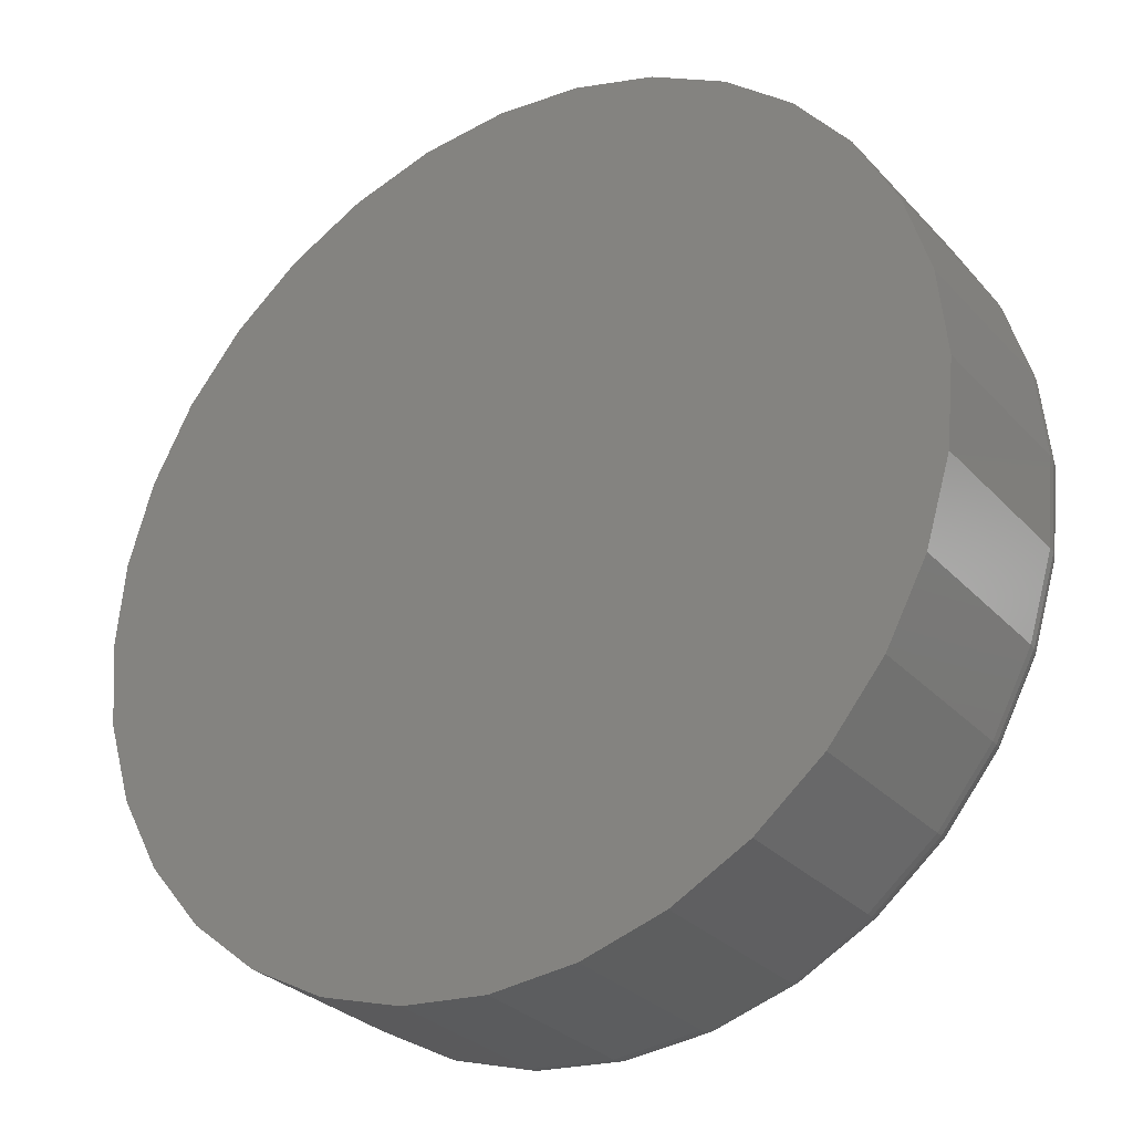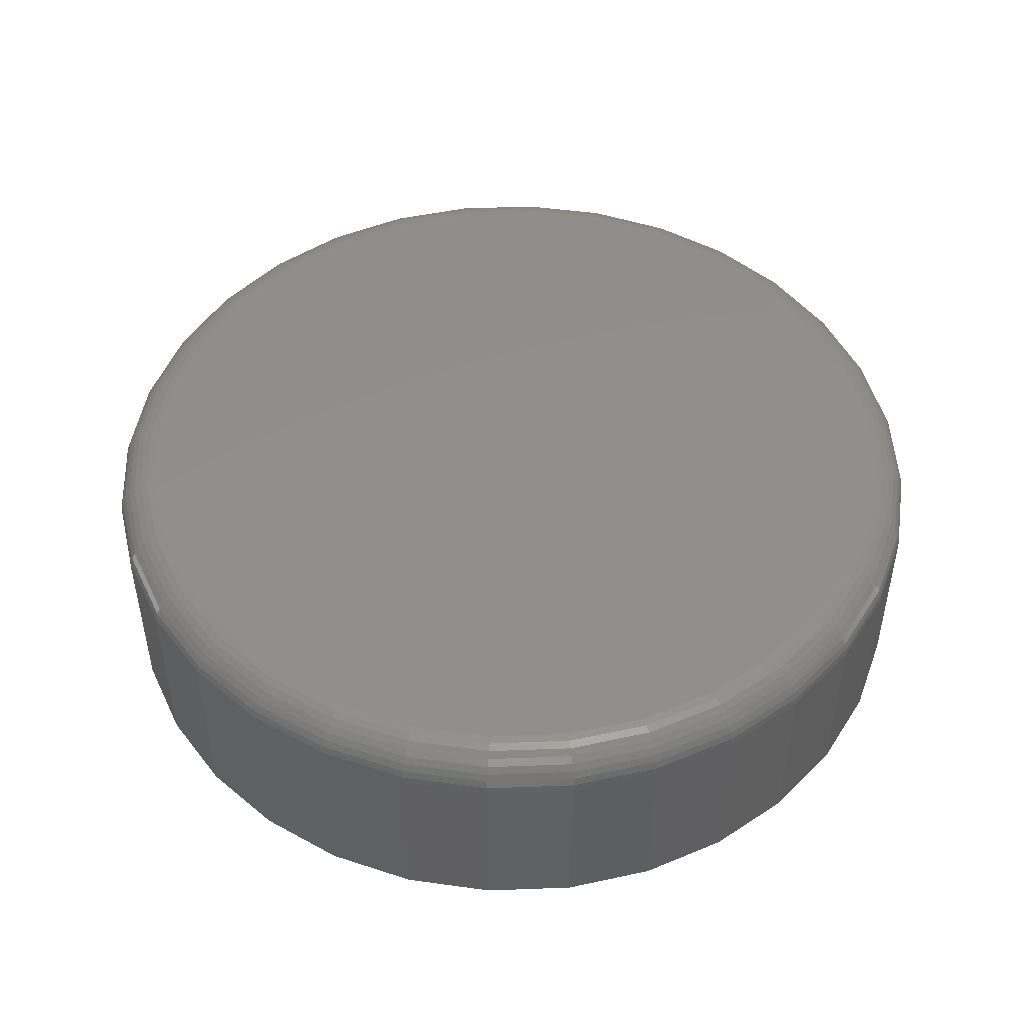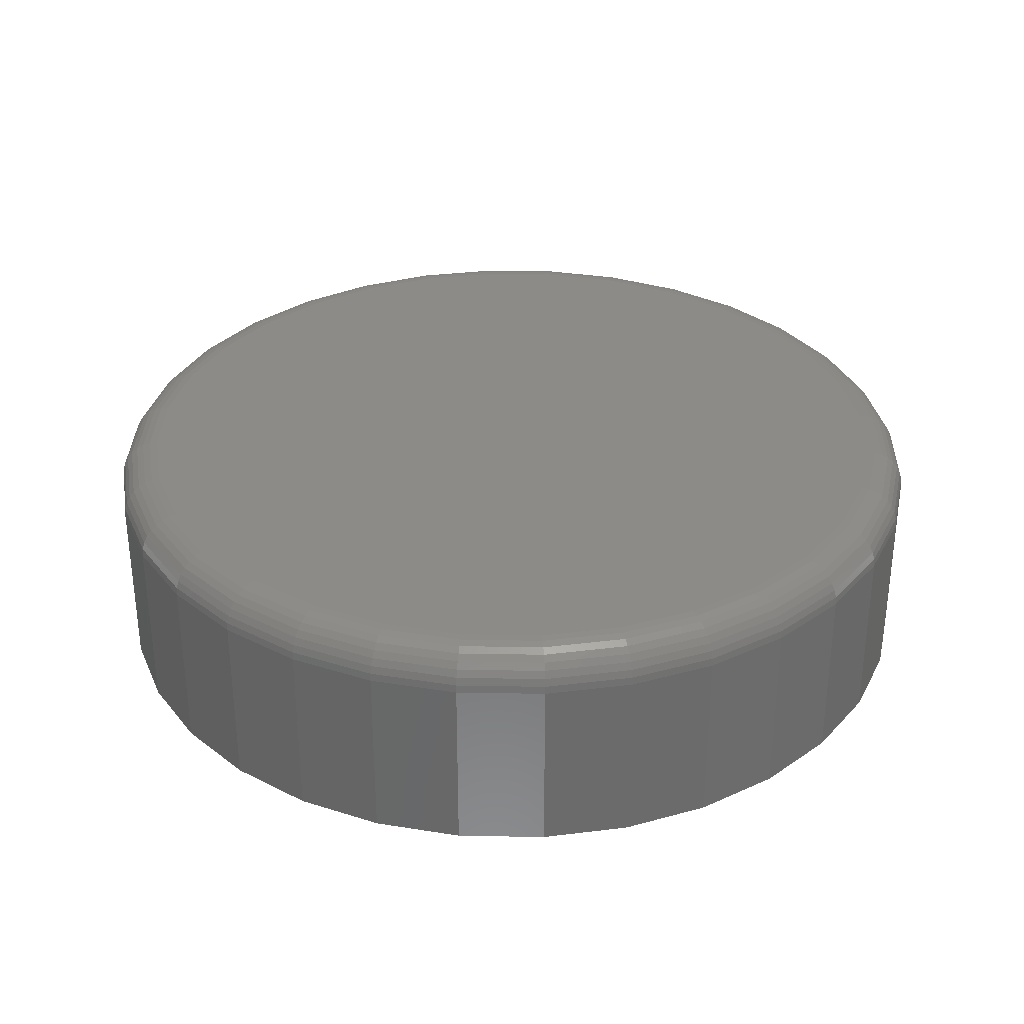
<metadata>
{"format":"stl","ext":"stl","renderer":"f3d","projection":"perspective","resolution":1024,"background":"white","views":[{"elev":-29.6,"azim":-146.1,"up":"+Y"},{"elev":48.3,"azim":-86.8,"up":"+Z"},{"elev":32.5,"azim":63.3,"up":"+Z"}]}
</metadata>
<code>
# stl→obj: 320 verts, 636 faces
v -0.1124 0.6046 0.1719
v 0.1282 0.6046 0.1719
v 0.007895 0.6164 0.1719
v 0.2438 0.5695 0.1719
v -0.228 0.5695 0.1719
v 0.3504 0.5126 0.1719
v -0.3346 0.5126 0.1719
v 0.4438 0.4359 0.1719
v -0.428 0.4359 0.1719
v 0.5205 0.3425 0.1719
v -0.5047 0.3425 0.1719
v 0.5774 0.2359 0.1719
v -0.5616 0.2359 0.1719
v 0.6125 0.1203 0.1719
v -0.5967 0.1203 0.1719
v 0.6243 -1.506e-16 0.1719
v -0.6086 -4.716e-16 0.1719
v 0.6125 -0.1203 0.1719
v -0.5967 -0.1203 0.1719
v 0.5774 -0.2359 0.1719
v -0.5616 -0.2359 0.1719
v 0.5205 -0.3425 0.1719
v -0.5047 -0.3425 0.1719
v 0.4438 -0.4359 0.1719
v -0.428 -0.4359 0.1719
v 0.3504 -0.5126 0.1719
v -0.3346 -0.5126 0.1719
v 0.2438 -0.5695 0.1719
v -0.228 -0.5695 0.1719
v 0.1282 -0.6046 0.1719
v -0.1124 -0.6046 0.1719
v 0.007895 -0.6164 0.1719
v 0.6868 0 -0.1719
v 0.6868 -1.372e-15 0.1094
v 0.6738 -0.1325 -0.1719
v 0.6738 -0.1325 0.1094
v 0.6352 -0.2598 -0.1719
v 0.6352 -0.2598 0.1094
v 0.5724 -0.3772 -0.1719
v 0.5724 -0.3772 0.1094
v 0.488 -0.4801 -0.1719
v 0.488 -0.4801 0.1094
v 0.3851 -0.5645 -0.1719
v 0.3851 -0.5645 0.1094
v 0.2677 -0.6273 -0.1719
v 0.2677 -0.6273 0.1094
v 0.1404 -0.6659 -0.1719
v 0.1404 -0.6659 0.1094
v 0.007895 -0.6789 -0.1719
v 0.007895 -0.6789 0.1094
v -0.1246 -0.6659 -0.1719
v -0.1246 -0.6659 0.1094
v -0.2519 -0.6273 -0.1719
v -0.2519 -0.6273 0.1094
v -0.3693 -0.5645 -0.1719
v -0.3693 -0.5645 0.1094
v -0.4722 -0.4801 -0.1719
v -0.4722 -0.4801 0.1094
v -0.5566 -0.3772 -0.1719
v -0.5566 -0.3772 0.1094
v -0.6194 -0.2598 -0.1719
v -0.6194 -0.2598 0.1094
v -0.658 -0.1325 -0.1719
v -0.658 -0.1325 0.1094
v -0.6711 3.847e-16 -0.1719
v -0.6711 3.847e-16 0.1094
v -0.658 0.1325 -0.1719
v -0.658 0.1325 0.1094
v -0.6194 0.2598 -0.1719
v -0.6194 0.2598 0.1094
v -0.5566 0.3772 -0.1719
v -0.5566 0.3772 0.1094
v -0.4722 0.4801 -0.1719
v -0.4722 0.4801 0.1094
v -0.3693 0.5645 -0.1719
v -0.3693 0.5645 0.1094
v -0.2519 0.6273 -0.1719
v -0.2519 0.6273 0.1094
v -0.1246 0.6659 -0.1719
v -0.1246 0.6659 0.1094
v 0.007895 0.6789 -0.1719
v 0.007895 0.6789 0.1094
v 0.1404 0.6659 -0.1719
v 0.1404 0.6659 0.1094
v 0.2677 0.6273 -0.1719
v 0.2677 0.6273 0.1094
v 0.3851 0.5645 -0.1719
v 0.3851 0.5645 0.1094
v 0.488 0.4801 -0.1719
v 0.488 0.4801 0.1094
v 0.5724 0.3772 -0.1719
v 0.5724 0.3772 0.1094
v 0.6352 0.2598 -0.1719
v 0.6352 0.2598 0.1094
v 0.6738 0.1325 -0.1719
v 0.6738 0.1325 0.1094
v 0.6365 -5.551e-17 0.1707
v 0.6245 -0.1226 0.1707
v 0.6483 -5.551e-17 0.1671
v 0.636 -0.1249 0.1671
v 0.6591 -5.551e-17 0.1613
v 0.6466 -0.127 0.1613
v 0.6685 -5.551e-17 0.1536
v 0.6558 -0.1289 0.1536
v 0.6763 -5.551e-17 0.1441
v 0.6635 -0.1304 0.1441
v 0.6821 -5.551e-17 0.1333
v 0.6691 -0.1315 0.1333
v 0.6856 -5.551e-17 0.1216
v 0.6726 -0.1322 0.1216
v -0.6087 -0.1226 0.1707
v -0.6207 7.772e-16 0.1707
v -0.6202 -0.1249 0.1671
v -0.6325 8.327e-16 0.1671
v -0.6308 -0.127 0.1613
v -0.6433 8.327e-16 0.1613
v -0.6401 -0.1289 0.1536
v -0.6527 8.327e-16 0.1536
v -0.6477 -0.1304 0.1441
v -0.6605 8.882e-16 0.1441
v -0.6533 -0.1315 0.1333
v -0.6663 8.327e-16 0.1333
v -0.6568 -0.1322 0.1216
v -0.6699 8.327e-16 0.1216
v -0.5729 -0.2406 0.1707
v -0.5837 -0.2451 0.1671
v -0.5937 -0.2492 0.1613
v -0.6025 -0.2528 0.1536
v -0.6096 -0.2558 0.1441
v -0.615 -0.258 0.1333
v -0.6183 -0.2594 0.1216
v -0.5148 -0.3493 0.1707
v -0.5245 -0.3558 0.1671
v -0.5335 -0.3618 0.1613
v -0.5414 -0.367 0.1536
v -0.5479 -0.3714 0.1441
v -0.5527 -0.3746 0.1333
v -0.5556 -0.3765 0.1216
v -0.4366 -0.4445 0.1707
v -0.4449 -0.4528 0.1671
v -0.4526 -0.4604 0.1613
v -0.4592 -0.4671 0.1536
v -0.4647 -0.4726 0.1441
v -0.4688 -0.4767 0.1333
v -0.4713 -0.4792 0.1216
v -0.3414 -0.5227 0.1707
v -0.3479 -0.5324 0.1671
v -0.3539 -0.5414 0.1613
v -0.3591 -0.5493 0.1536
v -0.3635 -0.5558 0.1441
v -0.3667 -0.5606 0.1333
v -0.3686 -0.5635 0.1216
v -0.2327 -0.5808 0.1707
v -0.2372 -0.5916 0.1671
v -0.2413 -0.6016 0.1613
v -0.2449 -0.6104 0.1536
v -0.2479 -0.6175 0.1441
v -0.2501 -0.6229 0.1333
v -0.2515 -0.6262 0.1216
v -0.1147 -0.6166 0.1707
v -0.117 -0.6281 0.1671
v -0.1191 -0.6387 0.1613
v -0.121 -0.6479 0.1536
v -0.1225 -0.6556 0.1441
v -0.1236 -0.6612 0.1333
v -0.1243 -0.6647 0.1216
v 0.007895 -0.6286 0.1707
v 0.007895 -0.6404 0.1671
v 0.007895 -0.6512 0.1613
v 0.007895 -0.6606 0.1536
v 0.007895 -0.6684 0.1441
v 0.007895 -0.6742 0.1333
v 0.007895 -0.6777 0.1216
v 0.1305 -0.6166 0.1707
v 0.1328 -0.6281 0.1671
v 0.1349 -0.6387 0.1613
v 0.1368 -0.6479 0.1536
v 0.1383 -0.6556 0.1441
v 0.1394 -0.6612 0.1333
v 0.1401 -0.6647 0.1216
v 0.2485 -0.5808 0.1707
v 0.253 -0.5916 0.1671
v 0.2571 -0.6016 0.1613
v 0.2607 -0.6104 0.1536
v 0.2637 -0.6175 0.1441
v 0.2659 -0.6229 0.1333
v 0.2673 -0.6262 0.1216
v 0.3571 -0.5227 0.1707
v 0.3637 -0.5324 0.1671
v 0.3697 -0.5414 0.1613
v 0.3749 -0.5493 0.1536
v 0.3792 -0.5558 0.1441
v 0.3825 -0.5606 0.1333
v 0.3844 -0.5635 0.1216
v 0.4524 -0.4445 0.1707
v 0.4607 -0.4528 0.1671
v 0.4683 -0.4604 0.1613
v 0.475 -0.4671 0.1536
v 0.4805 -0.4726 0.1441
v 0.4846 -0.4767 0.1333
v 0.4871 -0.4792 0.1216
v 0.5306 -0.3493 0.1707
v 0.5403 -0.3558 0.1671
v 0.5493 -0.3618 0.1613
v 0.5572 -0.367 0.1536
v 0.5637 -0.3714 0.1441
v 0.5685 -0.3746 0.1333
v 0.5714 -0.3765 0.1216
v 0.5887 -0.2406 0.1707
v 0.5995 -0.2451 0.1671
v 0.6095 -0.2492 0.1613
v 0.6182 -0.2528 0.1536
v 0.6254 -0.2558 0.1441
v 0.6308 -0.258 0.1333
v 0.6341 -0.2594 0.1216
v -0.6087 0.1226 0.1707
v -0.6202 0.1249 0.1671
v -0.6308 0.127 0.1613
v -0.6401 0.1289 0.1536
v -0.6477 0.1304 0.1441
v -0.6533 0.1315 0.1333
v -0.6568 0.1322 0.1216
v 0.6245 0.1226 0.1707
v 0.636 0.1249 0.1671
v 0.6466 0.127 0.1613
v 0.6558 0.1289 0.1536
v 0.6635 0.1304 0.1441
v 0.6691 0.1315 0.1333
v 0.6726 0.1322 0.1216
v 0.5887 0.2406 0.1707
v 0.5995 0.2451 0.1671
v 0.6095 0.2492 0.1613
v 0.6182 0.2528 0.1536
v 0.6254 0.2558 0.1441
v 0.6308 0.258 0.1333
v 0.6341 0.2594 0.1216
v 0.5306 0.3493 0.1707
v 0.5403 0.3558 0.1671
v 0.5493 0.3618 0.1613
v 0.5572 0.367 0.1536
v 0.5637 0.3714 0.1441
v 0.5685 0.3746 0.1333
v 0.5714 0.3765 0.1216
v 0.4524 0.4445 0.1707
v 0.4607 0.4528 0.1671
v 0.4683 0.4604 0.1613
v 0.475 0.4671 0.1536
v 0.4805 0.4726 0.1441
v 0.4846 0.4767 0.1333
v 0.4871 0.4792 0.1216
v 0.3571 0.5227 0.1707
v 0.3637 0.5324 0.1671
v 0.3697 0.5414 0.1613
v 0.3749 0.5493 0.1536
v 0.3792 0.5558 0.1441
v 0.3825 0.5606 0.1333
v 0.3844 0.5635 0.1216
v 0.2485 0.5808 0.1707
v 0.253 0.5916 0.1671
v 0.2571 0.6016 0.1613
v 0.2607 0.6104 0.1536
v 0.2637 0.6175 0.1441
v 0.2659 0.6229 0.1333
v 0.2673 0.6262 0.1216
v 0.1305 0.6166 0.1707
v 0.1328 0.6281 0.1671
v 0.1349 0.6387 0.1613
v 0.1368 0.6479 0.1536
v 0.1383 0.6556 0.1441
v 0.1394 0.6612 0.1333
v 0.1401 0.6647 0.1216
v 0.007895 0.6286 0.1707
v 0.007895 0.6404 0.1671
v 0.007895 0.6512 0.1613
v 0.007895 0.6606 0.1536
v 0.007895 0.6684 0.1441
v 0.007895 0.6742 0.1333
v 0.007895 0.6777 0.1216
v -0.1147 0.6166 0.1707
v -0.117 0.6281 0.1671
v -0.1191 0.6387 0.1613
v -0.121 0.6479 0.1536
v -0.1225 0.6556 0.1441
v -0.1236 0.6612 0.1333
v -0.1243 0.6647 0.1216
v -0.2327 0.5808 0.1707
v -0.2372 0.5916 0.1671
v -0.2413 0.6016 0.1613
v -0.2449 0.6104 0.1536
v -0.2479 0.6175 0.1441
v -0.2501 0.6229 0.1333
v -0.2515 0.6262 0.1216
v -0.3414 0.5227 0.1707
v -0.3479 0.5324 0.1671
v -0.3539 0.5414 0.1613
v -0.3591 0.5493 0.1536
v -0.3635 0.5558 0.1441
v -0.3667 0.5606 0.1333
v -0.3686 0.5635 0.1216
v -0.4366 0.4445 0.1707
v -0.4449 0.4528 0.1671
v -0.4526 0.4604 0.1613
v -0.4592 0.4671 0.1536
v -0.4647 0.4726 0.1441
v -0.4688 0.4767 0.1333
v -0.4713 0.4792 0.1216
v -0.5148 0.3493 0.1707
v -0.5245 0.3558 0.1671
v -0.5335 0.3618 0.1613
v -0.5414 0.367 0.1536
v -0.5479 0.3714 0.1441
v -0.5527 0.3746 0.1333
v -0.5556 0.3765 0.1216
v -0.5729 0.2406 0.1707
v -0.5837 0.2451 0.1671
v -0.5937 0.2492 0.1613
v -0.6025 0.2528 0.1536
v -0.6096 0.2558 0.1441
v -0.615 0.258 0.1333
v -0.6183 0.2594 0.1216
f 1 2 3
f 2 1 4
f 4 1 5
f 4 5 6
f 6 5 7
f 6 7 8
f 8 7 9
f 8 9 10
f 10 9 11
f 10 11 12
f 12 11 13
f 12 13 14
f 14 13 15
f 14 15 16
f 16 15 17
f 16 17 18
f 18 17 19
f 18 19 20
f 20 19 21
f 20 21 22
f 22 21 23
f 22 23 24
f 24 23 25
f 24 25 26
f 26 25 27
f 26 27 28
f 28 27 29
f 28 29 30
f 30 29 31
f 30 31 32
f 33 34 35
f 35 34 36
f 35 36 37
f 37 36 38
f 37 38 39
f 39 38 40
f 39 40 41
f 41 40 42
f 41 42 43
f 43 42 44
f 43 44 45
f 45 44 46
f 45 46 47
f 47 46 48
f 47 48 49
f 49 48 50
f 49 50 51
f 51 50 52
f 51 52 53
f 53 52 54
f 53 54 55
f 55 54 56
f 55 56 57
f 57 56 58
f 57 58 59
f 59 58 60
f 59 60 61
f 61 60 62
f 61 62 63
f 63 62 64
f 63 64 65
f 65 64 66
f 65 66 67
f 67 66 68
f 67 68 69
f 69 68 70
f 69 70 71
f 71 70 72
f 71 72 73
f 73 72 74
f 73 74 75
f 75 74 76
f 75 76 77
f 77 76 78
f 77 78 79
f 79 78 80
f 79 80 81
f 81 80 82
f 81 82 83
f 83 82 84
f 83 84 85
f 85 84 86
f 85 86 87
f 87 86 88
f 87 88 89
f 89 88 90
f 89 90 91
f 91 90 92
f 91 92 93
f 93 92 94
f 93 94 95
f 95 94 96
f 95 96 33
f 33 96 34
f 16 18 97
f 97 18 98
f 97 98 99
f 99 98 100
f 99 100 101
f 101 100 102
f 101 102 103
f 103 102 104
f 103 104 105
f 105 104 106
f 105 106 107
f 107 106 108
f 107 108 109
f 109 108 110
f 109 110 34
f 34 110 36
f 19 17 111
f 111 17 112
f 111 112 113
f 113 112 114
f 113 114 115
f 115 114 116
f 115 116 117
f 117 116 118
f 117 118 119
f 119 118 120
f 119 120 121
f 121 120 122
f 121 122 123
f 123 122 124
f 123 124 64
f 64 124 66
f 21 19 125
f 125 19 111
f 125 111 126
f 126 111 113
f 126 113 127
f 127 113 115
f 127 115 128
f 128 115 117
f 128 117 129
f 129 117 119
f 129 119 130
f 130 119 121
f 130 121 131
f 131 121 123
f 131 123 62
f 62 123 64
f 23 21 132
f 132 21 125
f 132 125 133
f 133 125 126
f 133 126 134
f 134 126 127
f 134 127 135
f 135 127 128
f 135 128 136
f 136 128 129
f 136 129 137
f 137 129 130
f 137 130 138
f 138 130 131
f 138 131 60
f 60 131 62
f 25 23 139
f 139 23 132
f 139 132 140
f 140 132 133
f 140 133 141
f 141 133 134
f 141 134 142
f 142 134 135
f 142 135 143
f 143 135 136
f 143 136 144
f 144 136 137
f 144 137 145
f 145 137 138
f 145 138 58
f 58 138 60
f 27 25 146
f 146 25 139
f 146 139 147
f 147 139 140
f 147 140 148
f 148 140 141
f 148 141 149
f 149 141 142
f 149 142 150
f 150 142 143
f 150 143 151
f 151 143 144
f 151 144 152
f 152 144 145
f 152 145 56
f 56 145 58
f 29 27 153
f 153 27 146
f 153 146 154
f 154 146 147
f 154 147 155
f 155 147 148
f 155 148 156
f 156 148 149
f 156 149 157
f 157 149 150
f 157 150 158
f 158 150 151
f 158 151 159
f 159 151 152
f 159 152 54
f 54 152 56
f 31 29 160
f 160 29 153
f 160 153 161
f 161 153 154
f 161 154 162
f 162 154 155
f 162 155 163
f 163 155 156
f 163 156 164
f 164 156 157
f 164 157 165
f 165 157 158
f 165 158 166
f 166 158 159
f 166 159 52
f 52 159 54
f 32 31 167
f 167 31 160
f 167 160 168
f 168 160 161
f 168 161 169
f 169 161 162
f 169 162 170
f 170 162 163
f 170 163 171
f 171 163 164
f 171 164 172
f 172 164 165
f 172 165 173
f 173 165 166
f 173 166 50
f 50 166 52
f 30 32 174
f 174 32 167
f 174 167 175
f 175 167 168
f 175 168 176
f 176 168 169
f 176 169 177
f 177 169 170
f 177 170 178
f 178 170 171
f 178 171 179
f 179 171 172
f 179 172 180
f 180 172 173
f 180 173 48
f 48 173 50
f 28 30 181
f 181 30 174
f 181 174 182
f 182 174 175
f 182 175 183
f 183 175 176
f 183 176 184
f 184 176 177
f 184 177 185
f 185 177 178
f 185 178 186
f 186 178 179
f 186 179 187
f 187 179 180
f 187 180 46
f 46 180 48
f 26 28 188
f 188 28 181
f 188 181 189
f 189 181 182
f 189 182 190
f 190 182 183
f 190 183 191
f 191 183 184
f 191 184 192
f 192 184 185
f 192 185 193
f 193 185 186
f 193 186 194
f 194 186 187
f 194 187 44
f 44 187 46
f 24 26 195
f 195 26 188
f 195 188 196
f 196 188 189
f 196 189 197
f 197 189 190
f 197 190 198
f 198 190 191
f 198 191 199
f 199 191 192
f 199 192 200
f 200 192 193
f 200 193 201
f 201 193 194
f 201 194 42
f 42 194 44
f 22 24 202
f 202 24 195
f 202 195 203
f 203 195 196
f 203 196 204
f 204 196 197
f 204 197 205
f 205 197 198
f 205 198 206
f 206 198 199
f 206 199 207
f 207 199 200
f 207 200 208
f 208 200 201
f 208 201 40
f 40 201 42
f 20 22 209
f 209 22 202
f 209 202 210
f 210 202 203
f 210 203 211
f 211 203 204
f 211 204 212
f 212 204 205
f 212 205 213
f 213 205 206
f 213 206 214
f 214 206 207
f 214 207 215
f 215 207 208
f 215 208 38
f 38 208 40
f 18 20 98
f 98 20 209
f 98 209 100
f 100 209 210
f 100 210 102
f 102 210 211
f 102 211 104
f 104 211 212
f 104 212 106
f 106 212 213
f 106 213 108
f 108 213 214
f 108 214 110
f 110 214 215
f 110 215 36
f 36 215 38
f 17 15 112
f 112 15 216
f 112 216 114
f 114 216 217
f 114 217 116
f 116 217 218
f 116 218 118
f 118 218 219
f 118 219 120
f 120 219 220
f 120 220 122
f 122 220 221
f 122 221 124
f 124 221 222
f 124 222 66
f 66 222 68
f 14 16 223
f 223 16 97
f 223 97 224
f 224 97 99
f 224 99 225
f 225 99 101
f 225 101 226
f 226 101 103
f 226 103 227
f 227 103 105
f 227 105 228
f 228 105 107
f 228 107 229
f 229 107 109
f 229 109 96
f 96 109 34
f 12 14 230
f 230 14 223
f 230 223 231
f 231 223 224
f 231 224 232
f 232 224 225
f 232 225 233
f 233 225 226
f 233 226 234
f 234 226 227
f 234 227 235
f 235 227 228
f 235 228 236
f 236 228 229
f 236 229 94
f 94 229 96
f 10 12 237
f 237 12 230
f 237 230 238
f 238 230 231
f 238 231 239
f 239 231 232
f 239 232 240
f 240 232 233
f 240 233 241
f 241 233 234
f 241 234 242
f 242 234 235
f 242 235 243
f 243 235 236
f 243 236 92
f 92 236 94
f 8 10 244
f 244 10 237
f 244 237 245
f 245 237 238
f 245 238 246
f 246 238 239
f 246 239 247
f 247 239 240
f 247 240 248
f 248 240 241
f 248 241 249
f 249 241 242
f 249 242 250
f 250 242 243
f 250 243 90
f 90 243 92
f 6 8 251
f 251 8 244
f 251 244 252
f 252 244 245
f 252 245 253
f 253 245 246
f 253 246 254
f 254 246 247
f 254 247 255
f 255 247 248
f 255 248 256
f 256 248 249
f 256 249 257
f 257 249 250
f 257 250 88
f 88 250 90
f 4 6 258
f 258 6 251
f 258 251 259
f 259 251 252
f 259 252 260
f 260 252 253
f 260 253 261
f 261 253 254
f 261 254 262
f 262 254 255
f 262 255 263
f 263 255 256
f 263 256 264
f 264 256 257
f 264 257 86
f 86 257 88
f 2 4 265
f 265 4 258
f 265 258 266
f 266 258 259
f 266 259 267
f 267 259 260
f 267 260 268
f 268 260 261
f 268 261 269
f 269 261 262
f 269 262 270
f 270 262 263
f 270 263 271
f 271 263 264
f 271 264 84
f 84 264 86
f 3 2 272
f 272 2 265
f 272 265 273
f 273 265 266
f 273 266 274
f 274 266 267
f 274 267 275
f 275 267 268
f 275 268 276
f 276 268 269
f 276 269 277
f 277 269 270
f 277 270 278
f 278 270 271
f 278 271 82
f 82 271 84
f 1 3 279
f 279 3 272
f 279 272 280
f 280 272 273
f 280 273 281
f 281 273 274
f 281 274 282
f 282 274 275
f 282 275 283
f 283 275 276
f 283 276 284
f 284 276 277
f 284 277 285
f 285 277 278
f 285 278 80
f 80 278 82
f 5 1 286
f 286 1 279
f 286 279 287
f 287 279 280
f 287 280 288
f 288 280 281
f 288 281 289
f 289 281 282
f 289 282 290
f 290 282 283
f 290 283 291
f 291 283 284
f 291 284 292
f 292 284 285
f 292 285 78
f 78 285 80
f 7 5 293
f 293 5 286
f 293 286 294
f 294 286 287
f 294 287 295
f 295 287 288
f 295 288 296
f 296 288 289
f 296 289 297
f 297 289 290
f 297 290 298
f 298 290 291
f 298 291 299
f 299 291 292
f 299 292 76
f 76 292 78
f 9 7 300
f 300 7 293
f 300 293 301
f 301 293 294
f 301 294 302
f 302 294 295
f 302 295 303
f 303 295 296
f 303 296 304
f 304 296 297
f 304 297 305
f 305 297 298
f 305 298 306
f 306 298 299
f 306 299 74
f 74 299 76
f 11 9 307
f 307 9 300
f 307 300 308
f 308 300 301
f 308 301 309
f 309 301 302
f 309 302 310
f 310 302 303
f 310 303 311
f 311 303 304
f 311 304 312
f 312 304 305
f 312 305 313
f 313 305 306
f 313 306 72
f 72 306 74
f 13 11 314
f 314 11 307
f 314 307 315
f 315 307 308
f 315 308 316
f 316 308 309
f 316 309 317
f 317 309 310
f 317 310 318
f 318 310 311
f 318 311 319
f 319 311 312
f 319 312 320
f 320 312 313
f 320 313 70
f 70 313 72
f 15 13 216
f 216 13 314
f 216 314 217
f 217 314 315
f 217 315 218
f 218 315 316
f 218 316 219
f 219 316 317
f 219 317 220
f 220 317 318
f 220 318 221
f 221 318 319
f 221 319 222
f 222 319 320
f 222 320 68
f 68 320 70
f 81 83 79
f 49 51 47
f 47 51 53
f 47 53 45
f 45 53 55
f 45 55 43
f 43 55 57
f 43 57 41
f 41 57 59
f 41 59 39
f 39 59 61
f 39 61 37
f 37 61 63
f 37 63 35
f 35 63 65
f 35 65 33
f 33 65 67
f 33 67 95
f 95 67 69
f 95 69 93
f 93 69 71
f 93 71 91
f 91 71 73
f 91 73 89
f 89 73 75
f 89 75 87
f 87 75 77
f 87 77 85
f 85 77 79
f 85 79 83

</code>
